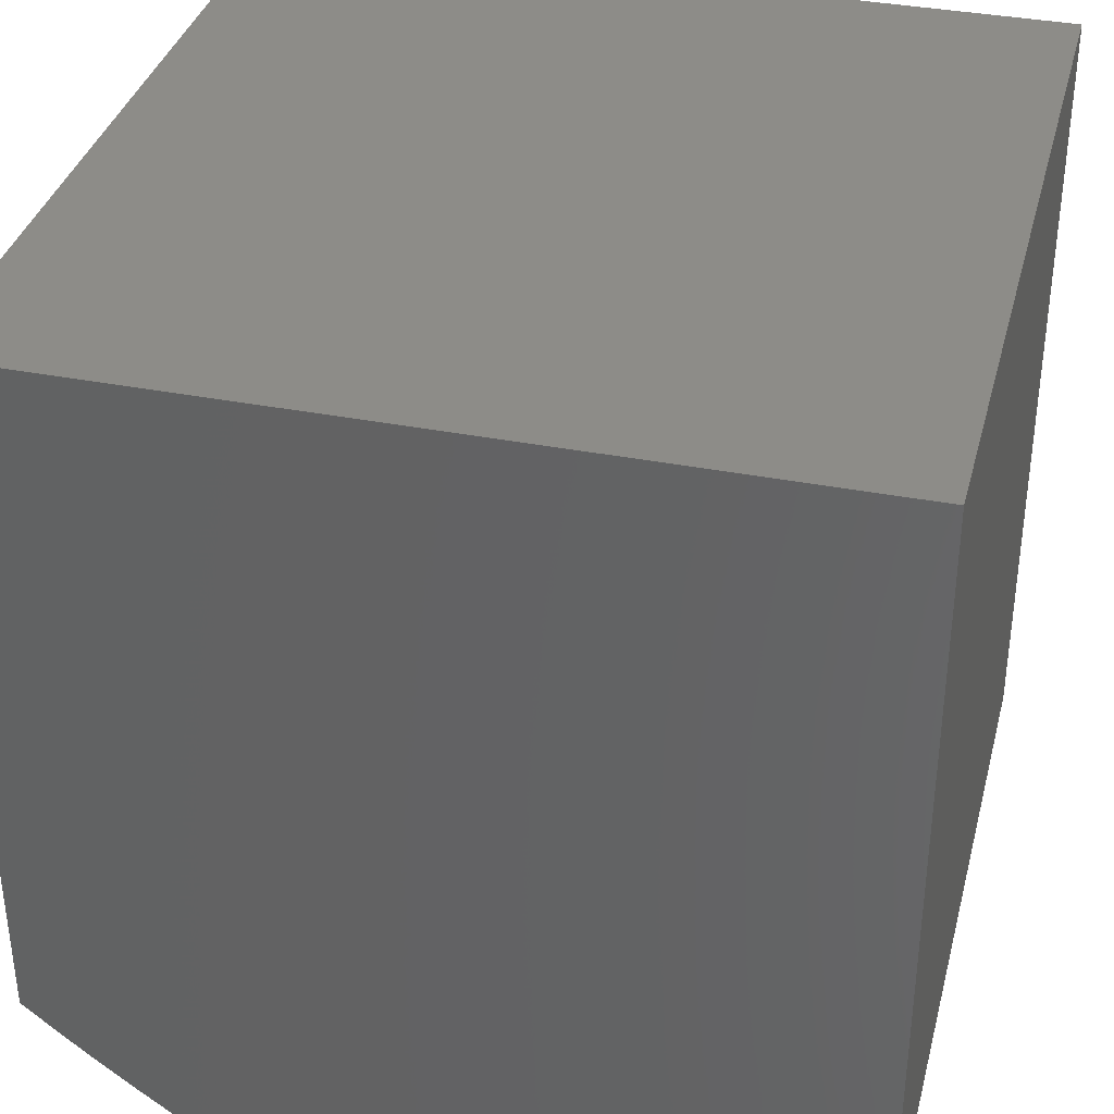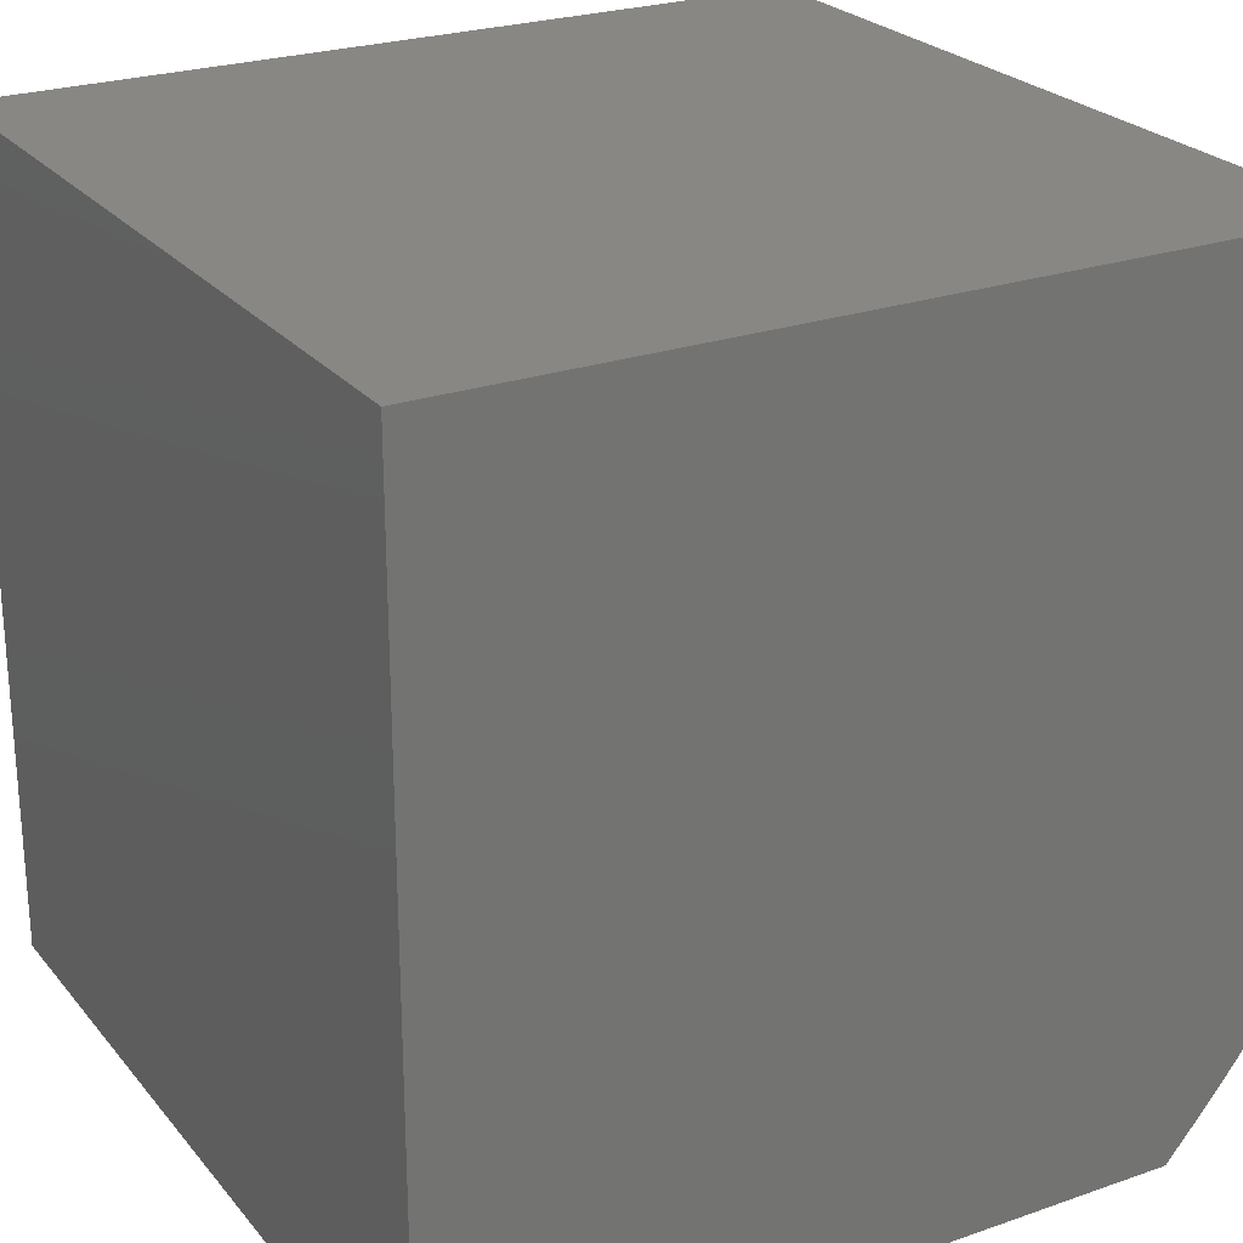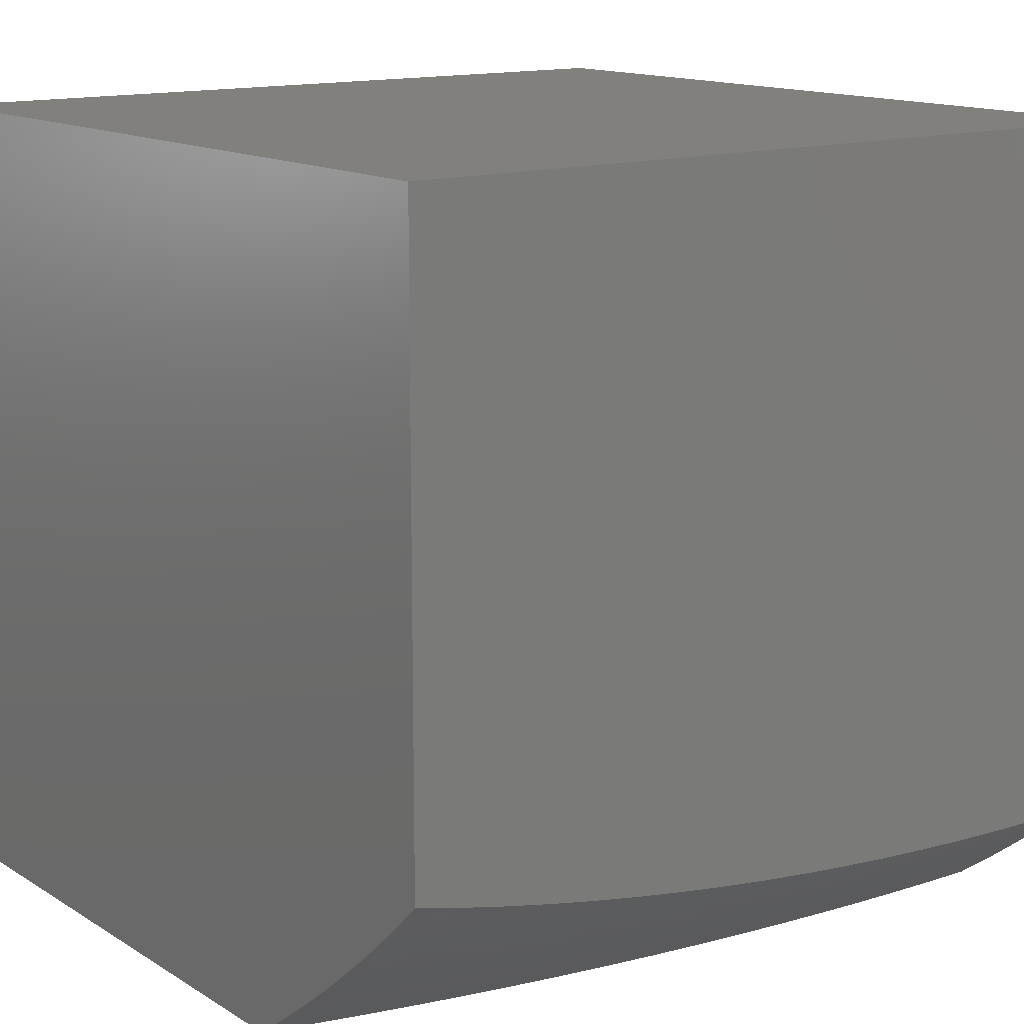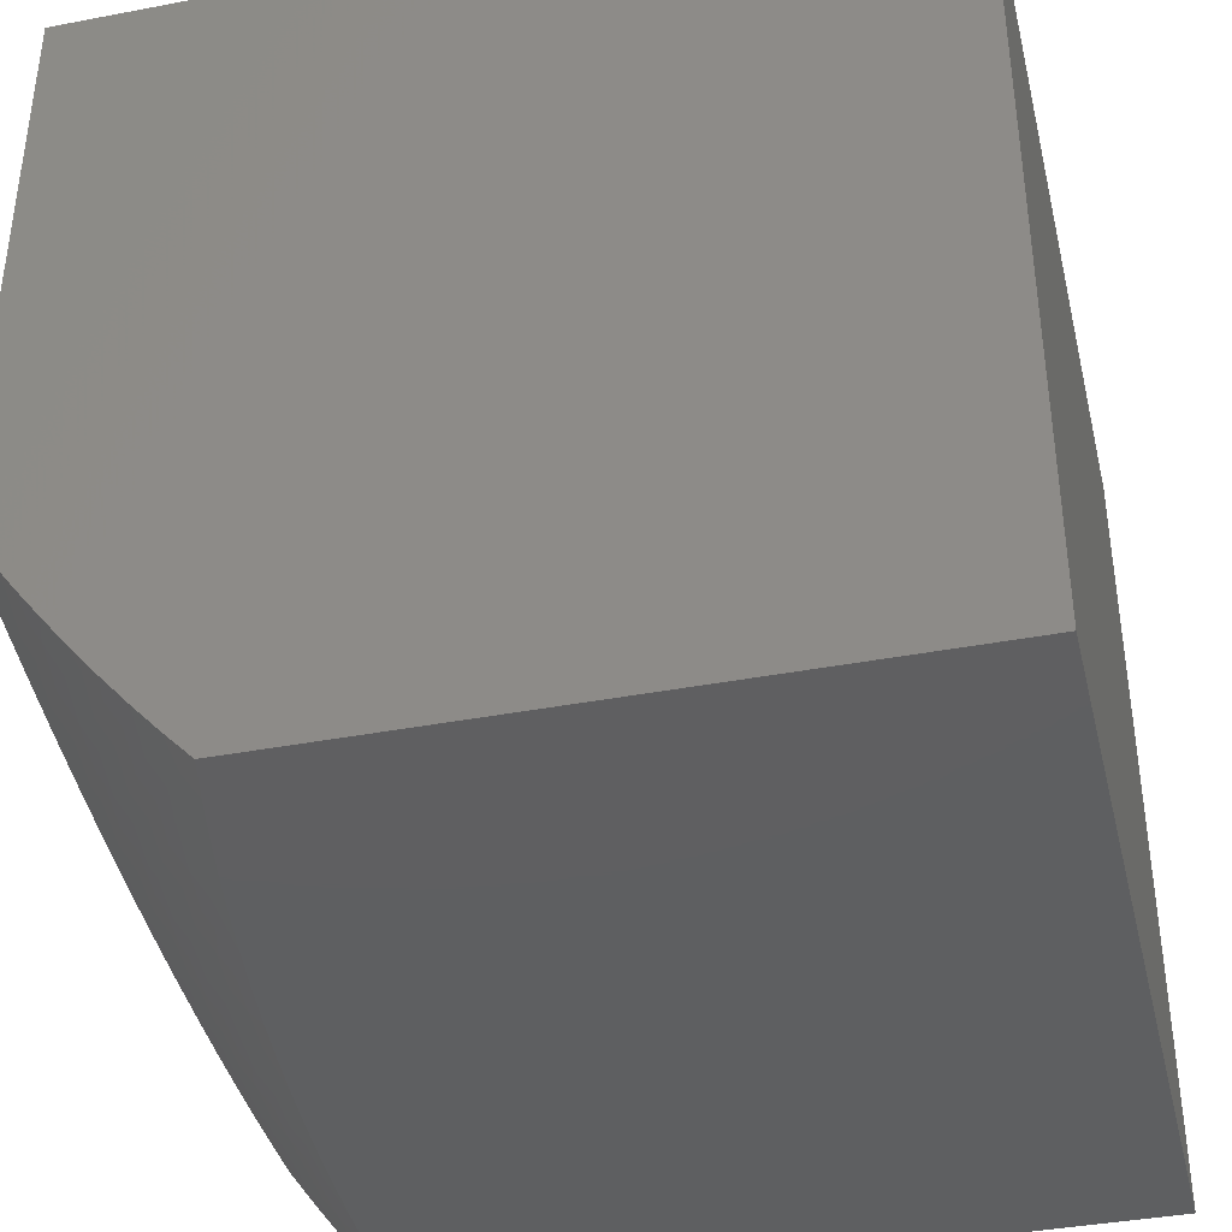
<metadata>
{"format":"stl","ext":"stl","renderer":"f3d","projection":"perspective","resolution":1024,"background":"white","views":[{"elev":36.1,"azim":-75.7,"up":"+Y"},{"elev":24.8,"azim":-119.6,"up":"+Z"},{"elev":13.9,"azim":143.1,"up":"+Y"},{"elev":-38.8,"azim":103.5,"up":"+Z"}]}
</metadata>
<code>
# stl→obj: 261 verts, 518 faces
v 1 -7.969 -3.733
v 1 -8 -3.69
v 0.9994 -7.977 -3.723
v 0.9389 -8 -3.706
v 0.9225 -7.991 -3.723
v 0.8774 -8 -3.721
v 0.9136 -7.981 -3.74
v 0.837 -7.993 -3.74
v 0.8288 -7.983 -3.756
v 0.7539 -8 -3.748
v 0.7526 -7.995 -3.756
v 0.6917 -8 -3.76
v 0.7452 -7.984 -3.772
v 0.6695 -7.994 -3.772
v 0.6628 -7.984 -3.788
v 0.6295 -8 -3.771
v 0.5879 -7.993 -3.788
v 0.567 -8 -3.781
v 0.5044 -8 -3.79
v 0.8158 -8 -3.735
v 0.5078 -7.99 -3.803
v 0.4417 -8 -3.797
v 0.4339 -7.996 -3.803
v 0.3788 -8 -3.804
v 0.4294 -7.986 -3.819
v 0.3565 -7.991 -3.819
v 0.3536 -7.982 -3.831
v 0.2817 -7.987 -3.831
v 0.2794 -7.978 -3.843
v 0.2086 -7.981 -3.843
v 0.2068 -7.973 -3.855
v 0.1719 -7.974 -3.855
v 0.1705 -7.965 -3.867
v 0.136 -7.966 -3.867
v 0.1348 -7.957 -3.879
v 0.1009 -7.958 -3.879
v 0.09999 -7.949 -3.89
v 0.06647 -7.95 -3.89
v 0.06531 -7.932 -3.913
v 0.03256 -7.933 -3.913
v 0.03197 -7.915 -3.935
v -4.589e-34 -7.931 -3.915
v -1.721e-34 -7.897 -3.958
v 0.3159 -8 -3.81
v 0.284 -7.995 -3.819
v 0.2103 -7.99 -3.831
v 0.1734 -7.983 -3.843
v 0.1372 -7.975 -3.855
v 0.1017 -7.967 -3.867
v 0.06706 -7.959 -3.879
v 0.03314 -7.95 -3.89
v 0.2528 -8 -3.815
v 0.2121 -7.999 -3.819
v 0.1897 -8 -3.818
v 0.1748 -7.991 -3.831
v 0.1383 -7.984 -3.843
v 0.1026 -7.976 -3.855
v 0.06764 -7.967 -3.867
v 0.03343 -7.959 -3.879
v -5.163e-34 -7.966 -3.87
v 0.1265 -8 -3.821
v 0.1395 -7.992 -3.831
v 0.1035 -7.984 -3.843
v 0.06822 -7.976 -3.855
v 0.03372 -7.968 -3.867
v 0.1043 -7.993 -3.831
v 0.06325 -8 -3.822
v 0.06937 -7.994 -3.831
v 0.03459 -7.994 -3.831
v 0.0343 -7.985 -3.843
v 0 -8 -3.823
v 0 -7.861 -4
v 0.0308 -7.879 -3.979
v 0.03139 -7.897 -3.957
v 0.06413 -7.915 -3.935
v 0.09823 -7.932 -3.913
v 0.1337 -7.949 -3.89
v 0.169 -7.956 -3.879
v 0.2051 -7.964 -3.867
v 0.277 -7.969 -3.855
v 0.3506 -7.974 -3.843
v 0.4259 -7.977 -3.831
v 0.5026 -7.979 -3.819
v 0.5819 -7.982 -3.803
v 0.06503 -7.861 -4
v 0.06177 -7.879 -3.979
v 0.06295 -7.897 -3.957
v 0.09469 -7.896 -3.957
v 0.09647 -7.914 -3.935
v 0.129 -7.913 -3.935
v 0.1313 -7.931 -3.913
v 0.1646 -7.93 -3.913
v 0.1675 -7.948 -3.89
v 0.2015 -7.946 -3.89
v 0.2033 -7.955 -3.879
v 0.2723 -7.952 -3.879
v 0.2747 -7.961 -3.867
v 0.3447 -7.956 -3.867
v 0.3477 -7.965 -3.855
v 0.4188 -7.96 -3.855
v 0.4223 -7.968 -3.843
v 0.4943 -7.962 -3.843
v 0.4984 -7.971 -3.831
v 0.5712 -7.963 -3.831
v 0.5759 -7.971 -3.819
v 0.6493 -7.963 -3.819
v 0.6561 -7.973 -3.803
v 0.7302 -7.963 -3.803
v 0.7377 -7.974 -3.788
v 0.8124 -7.963 -3.788
v 0.8206 -7.973 -3.772
v 0.8958 -7.961 -3.772
v 0.9047 -7.971 -3.756
v 0.9802 -7.957 -3.756
v 0.9898 -7.967 -3.74
v 0.09291 -7.878 -3.979
v 0.13 -7.859 -4
v 0.1242 -7.878 -3.979
v 0.1557 -7.877 -3.979
v 0.1587 -7.894 -3.957
v 0.1909 -7.893 -3.957
v 0.1944 -7.911 -3.935
v 0.2604 -7.908 -3.935
v 0.2652 -7.926 -3.913
v 0.3329 -7.922 -3.913
v 0.3388 -7.939 -3.89
v 0.4081 -7.934 -3.89
v 0.4117 -7.943 -3.879
v 0.4818 -7.936 -3.879
v 0.486 -7.945 -3.867
v 0.5569 -7.938 -3.867
v 0.5617 -7.946 -3.855
v 0.6333 -7.938 -3.855
v 0.6386 -7.946 -3.843
v 0.7108 -7.936 -3.843
v 0.7168 -7.945 -3.831
v 0.7893 -7.934 -3.831
v 0.7959 -7.942 -3.819
v 0.8688 -7.93 -3.819
v 0.8778 -7.94 -3.803
v 0.951 -7.927 -3.803
v 0.9607 -7.937 -3.788
v 1 -7.939 -3.775
v 0.9705 -7.947 -3.772
v 0.1949 -7.857 -4
v 0.1873 -7.875 -3.979
v 0.2556 -7.89 -3.957
v 0.3269 -7.904 -3.935
v 0.4009 -7.916 -3.913
v 0.4776 -7.928 -3.89
v 0.5521 -7.929 -3.879
v 0.6279 -7.929 -3.867
v 0.7048 -7.928 -3.855
v 0.7828 -7.926 -3.843
v 0.8616 -7.922 -3.831
v 0.9412 -7.917 -3.819
v 1 -7.907 -3.816
v 0.2508 -7.873 -3.979
v 0.2597 -7.854 -4
v 0.3148 -7.869 -3.979
v 0.3243 -7.85 -4
v 0.3792 -7.864 -3.979
v 0.3886 -7.845 -4
v 0.4438 -7.858 -3.979
v 0.4527 -7.839 -4
v 0.5086 -7.851 -3.979
v 0.5164 -7.832 -4
v 0.5734 -7.844 -3.979
v 0.5796 -7.824 -4
v 0.6382 -7.835 -3.979
v 0.6422 -7.816 -4
v 0.7029 -7.825 -3.979
v 0.7039 -7.806 -4
v 0.7672 -7.815 -3.979
v 0.7649 -7.796 -4
v 0.8312 -7.803 -3.979
v 0.8251 -7.785 -4
v 0.8946 -7.79 -3.979
v 0.8843 -7.773 -4
v 0.9575 -7.777 -3.979
v 0.9426 -7.76 -4
v 1 -7.779 -3.966
v 1 -7.746 -4
v 0.9758 -7.793 -3.957
v 1 -7.812 -3.93
v 0.9941 -7.808 -3.935
v 0.9289 -7.823 -3.935
v 0.9118 -7.807 -3.957
v 0.8471 -7.82 -3.957
v 0.9459 -7.839 -3.913
v 1 -7.844 -3.894
v 0.9628 -7.855 -3.89
v 0.9712 -7.863 -3.879
v 0.8945 -7.868 -3.89
v 0.9023 -7.876 -3.879
v 0.8256 -7.881 -3.89
v 0.8329 -7.889 -3.879
v 0.7564 -7.892 -3.89
v 0.763 -7.901 -3.879
v 0.6868 -7.903 -3.89
v 0.6928 -7.911 -3.879
v 0.6171 -7.912 -3.89
v 0.6225 -7.921 -3.879
v 0.5473 -7.92 -3.89
v 1 -7.876 -3.855
v 0.9796 -7.871 -3.867
v 0.9101 -7.885 -3.867
v 0.8401 -7.897 -3.867
v 0.7696 -7.909 -3.867
v 0.6988 -7.92 -3.867
v 0.9964 -7.886 -3.843
v 0.988 -7.879 -3.855
v 0.863 -7.836 -3.935
v 0.7819 -7.831 -3.957
v 0.7965 -7.848 -3.935
v 0.7163 -7.842 -3.957
v 0.7297 -7.859 -3.935
v 0.6505 -7.852 -3.957
v 0.6626 -7.869 -3.935
v 0.5844 -7.861 -3.957
v 0.5954 -7.878 -3.935
v 0.5183 -7.869 -3.957
v 0.528 -7.886 -3.935
v 0.4523 -7.876 -3.957
v 0.4608 -7.893 -3.935
v 0.3865 -7.881 -3.957
v 0.3937 -7.899 -3.935
v 0.3209 -7.886 -3.957
v 0.8788 -7.852 -3.913
v 0.8111 -7.865 -3.913
v 0.7431 -7.876 -3.913
v 0.6748 -7.886 -3.913
v 0.6063 -7.895 -3.913
v 0.5377 -7.903 -3.913
v 0.4692 -7.91 -3.913
v 0.9179 -7.893 -3.855
v 0.8473 -7.906 -3.855
v 0.7762 -7.917 -3.855
v 0.9257 -7.901 -3.843
v 0.8545 -7.914 -3.843
v 0.9335 -7.909 -3.831
v 0.8868 -7.95 -3.788
v 0.8042 -7.952 -3.803
v 0.7227 -7.953 -3.819
v 0.644 -7.954 -3.831
v 0.5664 -7.955 -3.843
v 0.4901 -7.953 -3.855
v 0.4152 -7.951 -3.867
v 0.3418 -7.948 -3.879
v 0.2699 -7.943 -3.89
v 0.198 -7.929 -3.913
v 0.1616 -7.912 -3.935
v 0.1266 -7.895 -3.957
v 0.0688 -7.985 -3.843
v 0.03401 -7.977 -3.855
v 0 -7 -4
v 0 -7 -3
v 0 -8 -3
v 1 -8 -3
v 1 -7 -3
v 1 -7 -4
f 1 2 3
f 3 2 4
f 3 4 5
f 5 4 6
f 5 6 7
f 7 6 8
f 7 8 9
f 9 8 10
f 9 10 11
f 11 10 12
f 11 12 13
f 13 12 14
f 13 14 15
f 15 14 16
f 15 16 17
f 17 16 18
f 17 18 19
f 6 20 8
f 8 20 10
f 12 16 14
f 17 19 21
f 21 19 22
f 21 22 23
f 23 22 24
f 23 24 25
f 25 24 26
f 25 26 27
f 27 26 28
f 27 28 29
f 29 28 30
f 29 30 31
f 31 30 32
f 31 32 33
f 33 32 34
f 33 34 35
f 35 34 36
f 35 36 37
f 37 36 38
f 37 38 39
f 39 38 40
f 39 40 41
f 41 40 42
f 41 42 43
f 24 44 26
f 26 44 45
f 26 45 28
f 28 45 46
f 28 46 30
f 30 46 47
f 30 47 32
f 32 47 48
f 32 48 34
f 34 48 49
f 34 49 36
f 36 49 50
f 36 50 38
f 38 50 51
f 38 51 40
f 40 51 42
f 44 52 45
f 45 52 46
f 46 52 53
f 53 52 54
f 53 54 46
f 46 54 55
f 46 55 47
f 47 55 56
f 47 56 48
f 48 56 57
f 48 57 49
f 49 57 58
f 49 58 50
f 50 58 59
f 50 59 51
f 51 59 60
f 51 60 42
f 54 61 55
f 55 61 62
f 55 62 56
f 56 62 63
f 56 63 57
f 57 63 64
f 57 64 58
f 58 64 65
f 58 65 59
f 59 65 60
f 62 61 66
f 66 61 67
f 66 67 68
f 68 67 69
f 68 69 70
f 70 69 71
f 70 71 60
f 67 71 69
f 72 73 43
f 43 73 74
f 43 74 41
f 41 74 75
f 41 75 39
f 39 75 76
f 39 76 37
f 37 76 77
f 37 77 35
f 35 77 78
f 35 78 33
f 33 78 79
f 33 79 31
f 31 79 80
f 31 80 29
f 29 80 81
f 29 81 27
f 27 81 82
f 27 82 25
f 25 82 83
f 25 83 21
f 21 83 84
f 21 84 17
f 17 84 15
f 72 85 73
f 73 85 86
f 73 86 87
f 87 86 88
f 87 88 89
f 89 88 90
f 89 90 91
f 91 90 92
f 91 92 93
f 93 92 94
f 93 94 95
f 95 94 96
f 95 96 97
f 97 96 98
f 97 98 99
f 99 98 100
f 99 100 101
f 101 100 102
f 101 102 103
f 103 102 104
f 103 104 105
f 105 104 106
f 105 106 107
f 107 106 108
f 107 108 109
f 109 108 110
f 109 110 111
f 111 110 112
f 111 112 113
f 113 112 114
f 113 114 115
f 115 114 1
f 115 1 3
f 86 85 116
f 116 85 117
f 116 117 118
f 118 117 119
f 118 119 120
f 120 119 121
f 120 121 122
f 122 121 123
f 122 123 124
f 124 123 125
f 124 125 126
f 126 125 127
f 126 127 128
f 128 127 129
f 128 129 130
f 130 129 131
f 130 131 132
f 132 131 133
f 132 133 134
f 134 133 135
f 134 135 136
f 136 135 137
f 136 137 138
f 138 137 139
f 138 139 140
f 140 139 141
f 140 141 142
f 142 141 143
f 142 143 144
f 144 143 114
f 144 114 112
f 117 145 119
f 119 145 146
f 119 146 121
f 121 146 147
f 121 147 123
f 123 147 148
f 123 148 125
f 125 148 149
f 125 149 127
f 127 149 150
f 127 150 129
f 129 150 151
f 129 151 131
f 131 151 152
f 131 152 133
f 133 152 153
f 133 153 135
f 135 153 154
f 135 154 137
f 137 154 155
f 137 155 139
f 139 155 156
f 139 156 141
f 141 156 157
f 141 157 143
f 146 145 158
f 158 145 159
f 158 159 160
f 160 159 161
f 160 161 162
f 162 161 163
f 162 163 164
f 164 163 165
f 164 165 166
f 166 165 167
f 166 167 168
f 168 167 169
f 168 169 170
f 170 169 171
f 170 171 172
f 172 171 173
f 172 173 174
f 174 173 175
f 174 175 176
f 176 175 177
f 176 177 178
f 178 177 179
f 178 179 180
f 180 179 181
f 180 181 182
f 182 181 183
f 180 182 184
f 184 182 185
f 184 185 186
f 186 185 187
f 186 187 188
f 188 187 189
f 188 189 176
f 176 189 174
f 187 185 190
f 190 185 191
f 190 191 192
f 192 191 193
f 192 193 194
f 194 193 195
f 194 195 196
f 196 195 197
f 196 197 198
f 198 197 199
f 198 199 200
f 200 199 201
f 200 201 202
f 202 201 203
f 202 203 204
f 204 203 151
f 204 151 150
f 191 205 193
f 193 205 206
f 193 206 195
f 195 206 207
f 195 207 197
f 197 207 208
f 197 208 199
f 199 208 209
f 199 209 201
f 201 209 210
f 201 210 203
f 203 210 152
f 203 152 151
f 157 211 205
f 205 211 212
f 205 212 206
f 206 212 207
f 143 1 114
f 189 213 214
f 214 213 215
f 214 215 216
f 216 215 217
f 216 217 218
f 218 217 219
f 218 219 220
f 220 219 221
f 220 221 222
f 222 221 223
f 222 223 224
f 224 223 225
f 224 225 226
f 226 225 227
f 226 227 228
f 228 227 148
f 228 148 147
f 213 229 215
f 215 229 230
f 215 230 217
f 217 230 231
f 217 231 219
f 219 231 232
f 219 232 221
f 221 232 233
f 221 233 223
f 223 233 234
f 223 234 225
f 225 234 235
f 225 235 227
f 227 235 149
f 227 149 148
f 189 187 213
f 213 187 190
f 213 190 229
f 229 190 192
f 229 192 194
f 229 194 230
f 230 194 196
f 230 196 231
f 231 196 198
f 231 198 232
f 232 198 200
f 232 200 233
f 233 200 202
f 233 202 234
f 234 202 204
f 234 204 235
f 235 204 150
f 235 150 149
f 207 236 208
f 208 236 237
f 208 237 209
f 209 237 238
f 209 238 210
f 210 238 153
f 210 153 152
f 236 239 237
f 237 239 240
f 237 240 238
f 238 240 154
f 238 154 153
f 207 212 236
f 236 212 211
f 236 211 239
f 239 211 157
f 239 157 241
f 241 157 156
f 241 156 155
f 239 241 240
f 240 241 155
f 240 155 154
f 142 144 242
f 242 144 112
f 242 112 110
f 5 7 3
f 3 7 115
f 115 7 113
f 113 7 9
f 113 9 111
f 111 9 13
f 111 13 109
f 109 13 15
f 109 15 107
f 107 15 84
f 107 84 105
f 105 84 83
f 105 83 103
f 103 83 82
f 103 82 101
f 101 82 81
f 101 81 99
f 99 81 80
f 99 80 97
f 97 80 79
f 97 79 95
f 95 79 78
f 95 78 93
f 93 78 77
f 93 77 91
f 91 77 76
f 91 76 89
f 89 76 75
f 89 75 87
f 87 75 74
f 87 74 73
f 142 242 140
f 140 242 243
f 140 243 138
f 138 243 244
f 138 244 136
f 136 244 245
f 136 245 134
f 134 245 246
f 134 246 132
f 132 246 247
f 132 247 130
f 130 247 248
f 130 248 128
f 128 248 249
f 128 249 126
f 126 249 250
f 126 250 124
f 124 250 251
f 124 251 122
f 122 251 252
f 122 252 120
f 120 252 253
f 120 253 118
f 118 253 116
f 243 242 110
f 172 174 214
f 214 174 189
f 172 214 216
f 11 13 9
f 244 243 108
f 108 243 110
f 170 172 216
f 170 216 218
f 245 244 106
f 106 244 108
f 168 170 218
f 168 218 220
f 246 245 104
f 104 245 106
f 166 168 220
f 166 220 222
f 247 246 102
f 102 246 104
f 164 166 222
f 164 222 224
f 23 25 21
f 248 247 100
f 100 247 102
f 162 164 224
f 162 224 226
f 249 248 98
f 98 248 100
f 160 162 226
f 160 226 228
f 250 249 96
f 96 249 98
f 158 160 228
f 158 228 147
f 251 250 94
f 94 250 96
f 146 158 147
f 252 251 92
f 92 251 94
f 253 252 90
f 90 252 92
f 116 253 88
f 88 253 90
f 62 66 63
f 63 66 254
f 63 254 64
f 64 254 255
f 64 255 65
f 65 255 60
f 86 116 88
f 255 254 70
f 70 254 68
f 68 254 66
f 60 255 70
f 176 178 188
f 188 178 184
f 188 184 186
f 180 184 178
f 72 43 256
f 256 43 42
f 256 42 257
f 257 42 60
f 257 60 71
f 71 258 257
f 71 67 258
f 258 67 61
f 258 61 54
f 54 52 258
f 258 52 44
f 258 44 24
f 24 22 258
f 258 22 19
f 258 19 18
f 18 16 258
f 258 16 259
f 259 16 12
f 259 12 10
f 10 20 259
f 259 20 6
f 259 6 4
f 4 2 259
f 260 257 259
f 259 257 258
f 183 181 261
f 261 181 179
f 261 179 177
f 177 175 261
f 261 175 173
f 261 173 171
f 171 169 261
f 261 169 256
f 256 169 167
f 256 167 165
f 165 163 256
f 256 163 161
f 256 161 159
f 159 145 256
f 256 145 117
f 256 117 85
f 85 72 256
f 260 261 257
f 257 261 256
f 259 2 260
f 260 2 1
f 260 1 143
f 143 157 260
f 260 157 205
f 260 205 191
f 260 191 261
f 261 191 185
f 261 185 182
f 182 183 261

</code>
